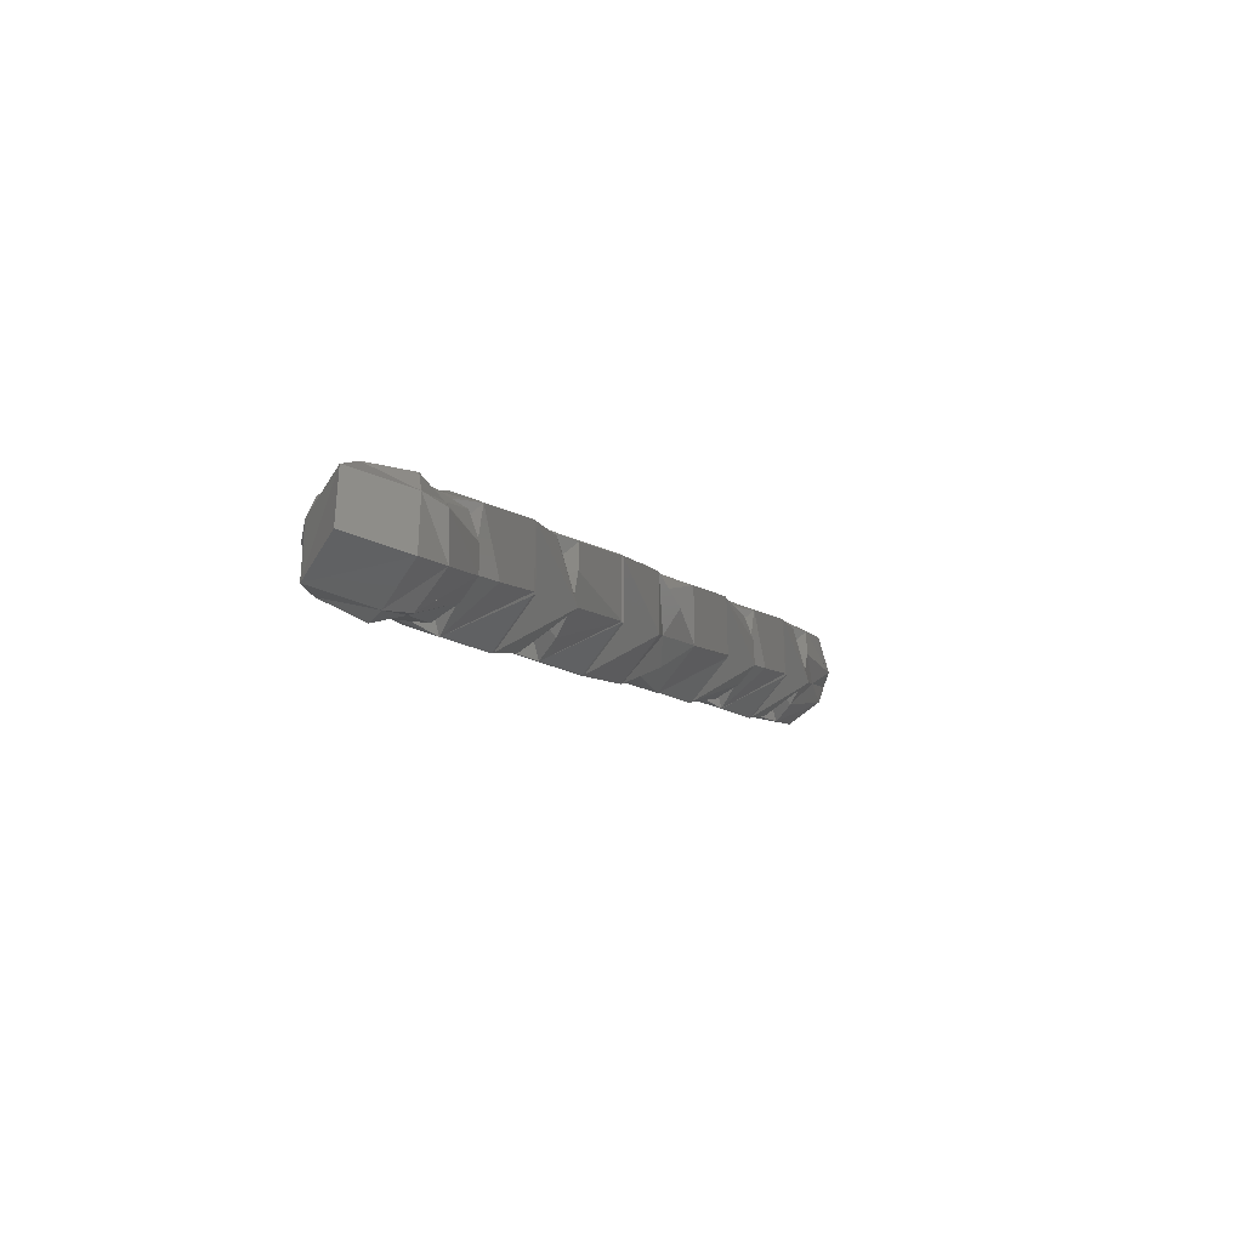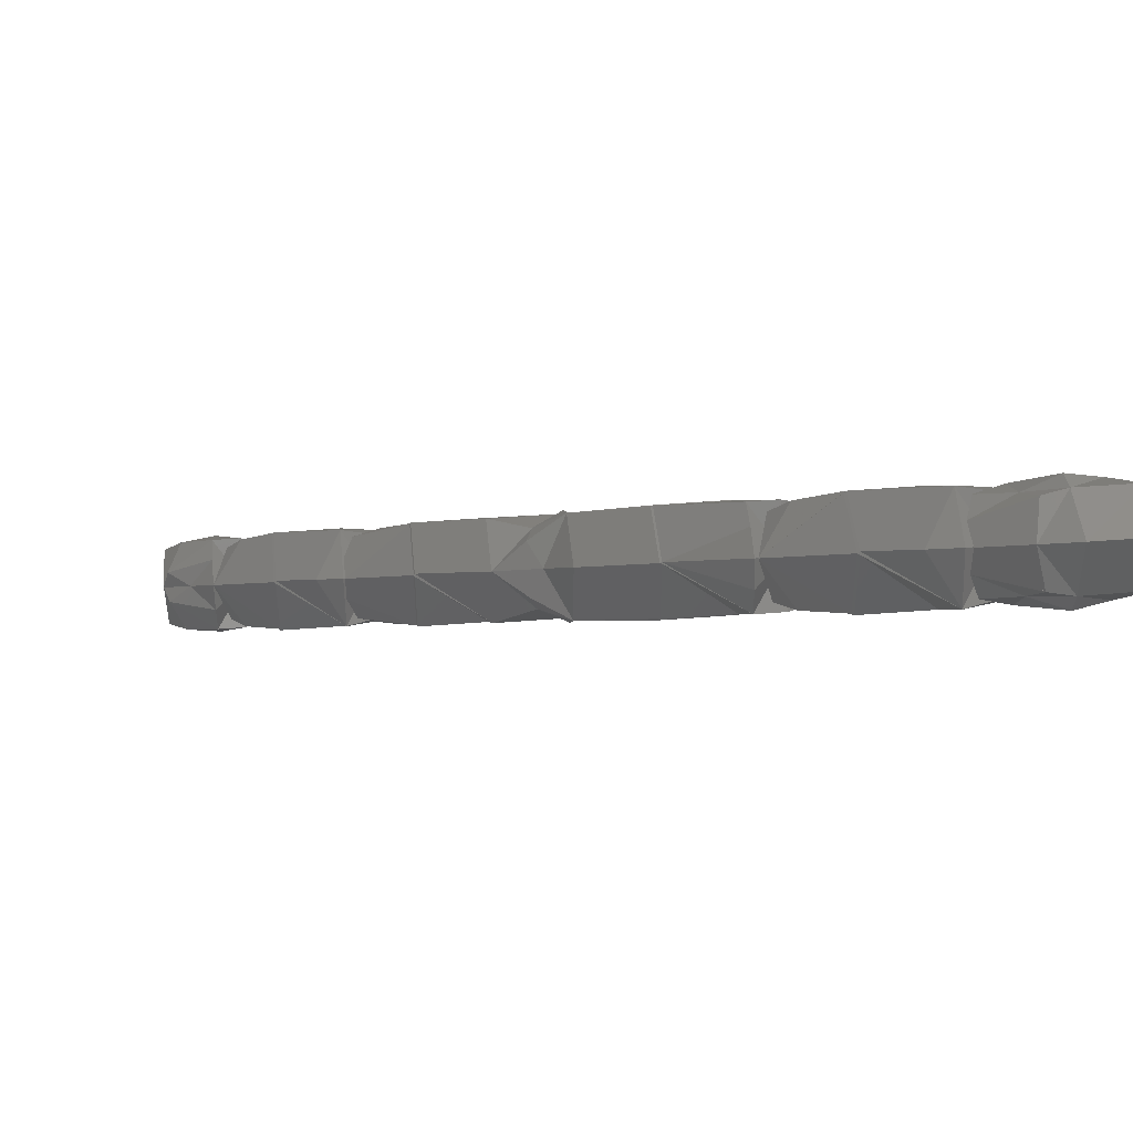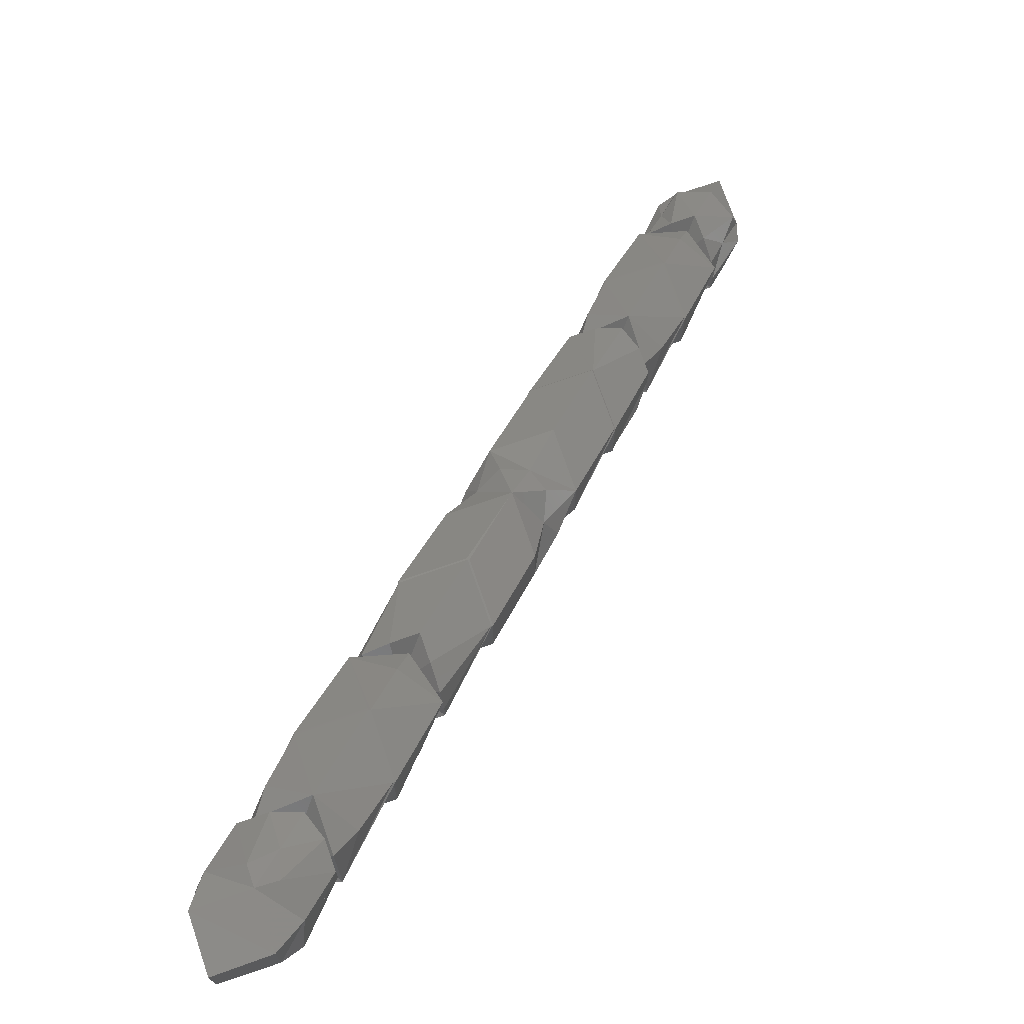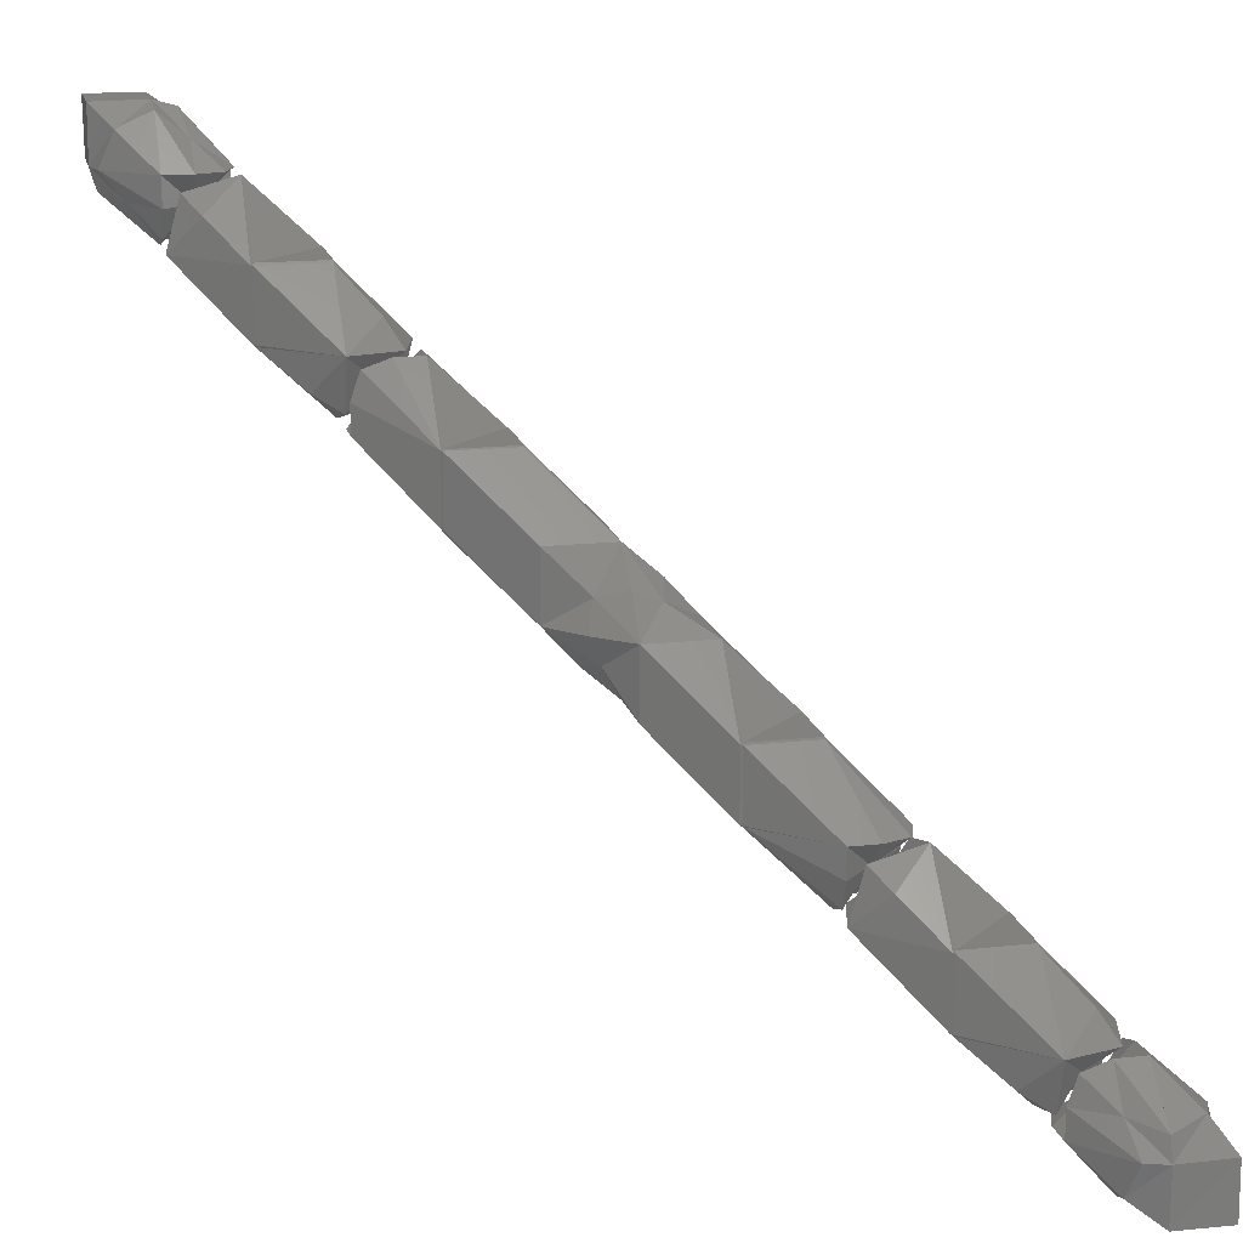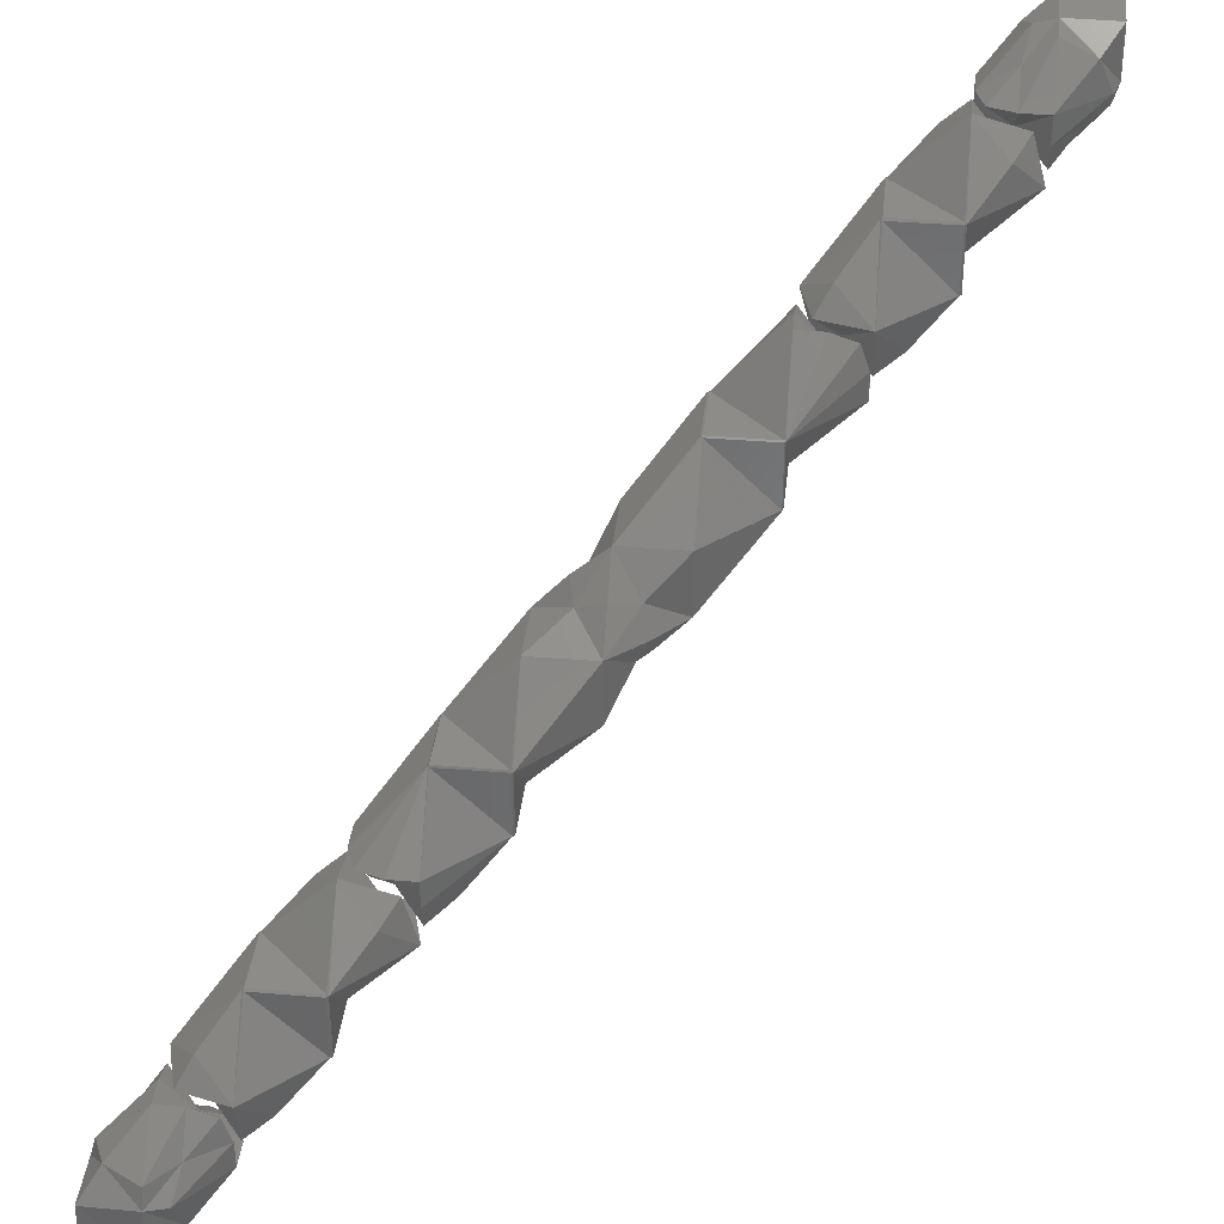
<metadata>
{"format":"stl","ext":"stl","renderer":"f3d","projection":"perspective","resolution":1024,"background":"white","views":[{"elev":-41.7,"azim":-116.5,"up":"+Y"},{"elev":45.6,"azim":-5.3,"up":"+Y"},{"elev":73.8,"azim":70.8,"up":"+Y"},{"elev":16.2,"azim":-102.8,"up":"+Z"},{"elev":36.8,"azim":6.2,"up":"+Z"}]}
</metadata>
<code>
# stl→obj: 239 verts, 458 faces
v 0.7857 0.006933 0.006933
v 0.7857 0 0.7857
v 0.006933 0.006933 0.7857
v 0 0.7857 0.7857
v 0.006933 0.7857 0.006933
v 0.7857 0.7857 0
v -4.441e-16 -3.886e-16 -3.886e-16
v 1.091 0.7857 0.08696
v 1.3 0.7857 0.3264
v 1.7 0.7857 0.7857
v 1.3 0.3264 0.7857
v 1.091 0.08696 0.7857
v 1.2 0.2935 0.2935
v 0.7857 1.7 0.7857
v 0.7857 1.3 0.3264
v 0.7857 1.091 0.08696
v 0.08696 1.091 0.7857
v 0.3264 1.3 0.7857
v 0.2935 1.2 0.2935
v 1.189 1.7 0.7857
v 1.7 1.189 0.7857
v 1.187 1.187 0.4218
v 1.57 1.57 0.7857
v 0.7857 0.08696 1.091
v 0.7857 0.3264 1.3
v 0.7857 0.7857 1.7
v 0.3264 0.7857 1.3
v 0.08696 0.7857 1.091
v 0.2935 0.2935 1.2
v 1.7 0.7857 1.189
v 1.189 0.7857 1.7
v 1.187 0.4218 1.187
v 1.57 0.7857 1.57
v 0.7857 1.7 1.189
v 0.7857 1.189 1.7
v 0.4218 1.187 1.187
v 0.7857 1.57 1.57
v 1.212 1.212 1.212
v 1.729 1.729 0.8
v 1.729 0.9983 0.9983
v 1.33 1.33 1.33
v 1.729 0.8 1.729
v 0.9983 0.9983 1.729
v 0.8 1.729 1.729
v 0.9983 1.729 0.9983
v 2.671 1.729 1.7
v 2.671 1.7 1.729
v 2.1 1.217 1.225
v 2.7 1.729 1.729
v 1.7 2.671 1.729
v 1.729 2.671 1.7
v 1.225 2.1 1.217
v 2.671 2.671 1.7
v 2.7 2.671 1.729
v 1.729 2.7 1.729
v 2.671 2.7 1.729
v 1.729 1.7 2.671
v 1.7 1.729 2.671
v 1.217 1.225 2.1
v 2.671 1.7 2.671
v 2.7 1.729 2.671
v 1.7 2.671 2.671
v 3.6 2.671 2.671
v 1.729 2.7 2.671
v 2.671 3.6 2.671
v 3.175 3.183 2.3
v 3.402 3.402 2.671
v 1.729 1.729 2.7
v 2.671 1.729 2.7
v 1.729 2.671 2.7
v 2.671 2.671 3.6
v 3.183 2.3 3.175
v 3.402 2.671 3.402
v 2.3 3.183 3.175
v 2.671 3.402 3.402
v 3.07 3.07 3.07
v 3.614 3.614 2.7
v 3.614 3.211 2.7
v 3.188 3.188 3.188
v 3.614 2.83 2.83
v 3.614 2.7 3.211
v 3.614 2.7 3.614
v 3.211 2.7 3.614
v 2.83 2.83 3.614
v 2.7 3.211 3.614
v 2.7 3.614 3.614
v 2.7 3.614 3.211
v 2.83 3.614 2.83
v 3.211 3.614 2.7
v 4.557 3.614 3.6
v 4.557 3.6 3.614
v 3.982 3.197 3
v 4.584 3.614 3.614
v 3.614 4.557 3.6
v 3.6 4.557 3.614
v 4.557 4.557 3.6
v 4.584 4.557 3.614
v 3.614 4.584 3.614
v 4.557 4.584 3.614
v 3.614 3.6 4.557
v 3.6 3.614 4.557
v 4.557 3.6 4.557
v 4.584 3.614 4.557
v 3.6 4.557 4.557
v 5.5 4.557 4.557
v 3.614 4.584 4.557
v 4.557 5.5 4.557
v 5.5 5.5 4.557
v 3.614 3.614 4.584
v 4.557 3.614 4.584
v 3.614 4.557 4.584
v 4.557 4.557 5.5
v 5.5 4.557 5.5
v 4.557 5.5 5.5
v 5.824 5.102 5.102
v 6 5.5 5
v 6.443 5.5 5.5
v 6 5 5.5
v 5.102 5.824 5.102
v 5 6 5.5
v 5.5 6.443 5.5
v 5.5 6 5
v 5.898 5.898 5.176
v 6.443 6.443 5.5
v 5.102 5.102 5.824
v 5.5 5 6
v 5.5 5.5 6.443
v 5 5.5 6
v 5.898 5.176 5.898
v 6.443 5.5 6.443
v 5.176 5.898 5.898
v 5.5 6.443 6.443
v 7.386 6.443 6.416
v 7.386 6.416 6.443
v 7.4 6.443 6.443
v 6.416 7.386 6.443
v 6.443 7.386 6.416
v 7.386 7.386 6.416
v 7.4 7.386 6.443
v 6.443 7.4 6.443
v 7.386 7.4 6.443
v 6.443 6.416 7.386
v 6.416 6.443 7.386
v 7.386 6.416 7.386
v 7.4 6.443 7.386
v 6.416 7.386 7.386
v 8.3 7.386 7.386
v 6.443 7.4 7.386
v 7.386 8.3 7.386
v 7.789 8.3 7.386
v 8.17 8.17 7.386
v 8.3 7.789 7.386
v 6.443 6.443 7.4
v 7.386 6.443 7.4
v 6.443 7.386 7.4
v 7.386 7.386 8.3
v 8.3 7.386 7.789
v 8.17 7.386 8.17
v 7.789 7.386 8.3
v 7.386 7.789 8.3
v 7.386 8.17 8.17
v 7.386 8.3 7.789
v 7.812 7.812 7.812
v 8.329 8.329 7.4
v 8.329 7.598 7.598
v 7.93 7.93 7.93
v 8.329 7.4 8.329
v 7.598 7.598 8.329
v 7.4 8.329 8.329
v 7.598 8.329 7.598
v 9.271 8.329 8.3
v 9.271 8.3 8.329
v 8.7 7.817 7.825
v 9.3 8.329 8.329
v 8.3 9.271 8.329
v 8.329 9.271 8.3
v 7.825 8.7 7.817
v 9.271 9.271 8.3
v 9.3 9.271 8.329
v 8.329 9.3 8.329
v 9.271 9.3 8.329
v 8.329 8.3 9.271
v 8.3 8.329 9.271
v 7.817 7.825 8.7
v 9.271 8.3 9.271
v 9.3 8.329 9.271
v 8.3 9.271 9.271
v 10.2 9.271 9.271
v 8.329 9.3 9.271
v 9.271 10.2 9.271
v 9.775 9.783 8.9
v 10 10 9.271
v 8.329 8.329 9.3
v 9.271 8.329 9.3
v 8.329 9.271 9.3
v 9.271 9.271 10.2
v 9.783 8.9 9.775
v 10 9.271 10
v 8.9 9.783 9.775
v 9.271 10 10
v 9.67 9.67 9.67
v 10.21 10.21 9.3
v 10.21 9.811 9.3
v 9.788 9.788 9.788
v 10.21 9.43 9.43
v 10.21 9.3 9.811
v 10.21 9.3 10.21
v 9.811 9.3 10.21
v 9.43 9.43 10.21
v 9.3 9.811 10.21
v 9.3 10.21 10.21
v 9.3 10.21 9.811
v 9.43 10.21 9.43
v 9.811 10.21 9.3
v 10.67 10.21 9.7
v 10.91 10.21 9.909
v 10.91 9.909 10.21
v 10.67 9.7 10.21
v 10.58 9.813 9.813
v 11 10.21 10.21
v 10.21 10.91 9.909
v 10.21 10.67 9.7
v 9.7 10.67 10.21
v 9.909 10.91 10.21
v 9.813 10.58 9.813
v 10.21 11 10.21
v 10.71 10.71 9.8
v 10.99 10.99 10.21
v 10.21 9.7 10.67
v 10.21 9.909 10.91
v 9.909 10.21 10.91
v 9.7 10.21 10.67
v 9.813 9.813 10.58
v 10.21 10.21 11
v 10.71 9.8 10.71
v 10.99 10.21 10.99
v 9.8 10.71 10.71
v 10.21 10.99 10.99
v 11 11 11
f 1 2 3
f 3 4 5
f 5 6 1
f 5 1 7
f 1 3 7
f 3 5 7
f 8 9 10
f 10 11 12
f 10 12 13
f 12 2 13
f 2 1 13
f 1 6 13
f 6 8 13
f 8 10 13
f 14 15 16
f 17 18 14
f 17 14 19
f 14 16 19
f 16 6 19
f 6 5 19
f 5 4 19
f 4 17 19
f 16 15 14
f 16 14 20
f 21 10 9
f 21 9 8
f 21 8 22
f 8 6 22
f 6 16 22
f 16 20 22
f 20 23 22
f 23 21 22
f 24 25 26
f 26 27 28
f 26 28 29
f 28 4 29
f 4 3 29
f 3 2 29
f 2 24 29
f 24 26 29
f 26 25 24
f 12 11 10
f 12 10 30
f 31 26 24
f 31 24 32
f 24 2 32
f 2 12 32
f 12 30 32
f 30 33 32
f 33 31 32
f 34 14 18
f 34 18 17
f 28 27 26
f 28 26 35
f 28 35 36
f 35 37 36
f 37 34 36
f 34 17 36
f 17 4 36
f 4 28 36
f 14 34 38
f 34 37 38
f 37 35 38
f 35 26 38
f 26 31 38
f 31 33 38
f 33 30 38
f 30 10 38
f 10 21 38
f 21 23 38
f 23 20 38
f 20 14 38
f 39 40 41
f 40 42 41
f 42 43 41
f 43 44 41
f 44 45 41
f 45 39 41
f 39 46 47
f 39 47 48
f 47 42 48
f 42 40 48
f 40 39 48
f 47 46 49
f 44 50 51
f 44 51 52
f 51 39 52
f 39 45 52
f 45 44 52
f 39 51 53
f 39 53 46
f 46 53 54
f 46 54 49
f 55 51 50
f 51 55 56
f 51 56 53
f 53 56 54
f 42 57 58
f 42 58 59
f 58 44 59
f 44 43 59
f 43 42 59
f 57 42 47
f 57 47 60
f 60 47 49
f 60 49 61
f 44 58 62
f 44 62 50
f 61 49 54
f 61 54 63
f 64 55 50
f 64 50 62
f 55 64 65
f 55 65 56
f 63 54 56
f 63 56 66
f 56 65 66
f 65 67 66
f 67 63 66
f 57 68 58
f 68 57 60
f 68 60 69
f 69 60 61
f 68 70 62
f 68 62 58
f 70 68 69
f 70 69 71
f 71 69 61
f 71 61 72
f 61 63 72
f 63 73 72
f 73 71 72
f 70 64 62
f 64 70 71
f 64 71 74
f 71 75 74
f 75 65 74
f 65 64 74
f 65 75 76
f 75 71 76
f 71 73 76
f 73 63 76
f 63 67 76
f 67 65 76
f 77 78 79
f 78 80 79
f 80 81 79
f 81 82 79
f 82 83 79
f 83 84 79
f 84 85 79
f 85 86 79
f 86 87 79
f 87 88 79
f 88 89 79
f 89 77 79
f 78 77 90
f 78 90 91
f 91 82 81
f 91 81 80
f 91 80 92
f 80 78 92
f 78 91 92
f 91 90 93
f 94 77 89
f 94 89 88
f 94 88 87
f 94 87 86
f 94 86 95
f 77 94 96
f 77 96 90
f 90 96 97
f 90 97 93
f 98 94 95
f 94 98 99
f 94 99 96
f 96 99 97
f 82 100 101
f 101 86 85
f 101 85 84
f 101 84 83
f 101 83 82
f 100 82 91
f 100 91 102
f 102 91 93
f 102 93 103
f 86 101 104
f 86 104 95
f 103 93 97
f 103 97 105
f 106 98 95
f 106 95 104
f 98 106 107
f 98 107 99
f 99 107 108
f 99 108 105
f 99 105 97
f 100 109 101
f 109 100 102
f 109 102 110
f 110 102 103
f 109 111 104
f 109 104 101
f 111 109 110
f 111 110 112
f 112 110 103
f 103 105 113
f 103 113 112
f 111 106 104
f 106 111 112
f 106 112 114
f 106 114 107
f 113 105 115
f 105 108 115
f 108 116 115
f 116 117 115
f 117 118 115
f 118 113 115
f 107 114 119
f 114 120 119
f 120 121 119
f 121 122 119
f 122 108 119
f 108 107 119
f 108 122 123
f 122 121 123
f 121 124 123
f 124 117 123
f 117 116 123
f 116 108 123
f 114 112 125
f 112 113 125
f 113 126 125
f 126 127 125
f 127 128 125
f 128 114 125
f 127 126 129
f 126 113 129
f 113 118 129
f 118 117 129
f 117 130 129
f 130 127 129
f 114 128 131
f 128 127 131
f 127 132 131
f 132 121 131
f 121 120 131
f 120 114 131
f 133 134 130
f 133 130 117
f 133 117 124
f 134 133 135
f 121 132 136
f 121 136 137
f 121 137 124
f 124 137 138
f 124 138 133
f 133 138 139
f 133 139 135
f 140 137 136
f 137 140 141
f 137 141 138
f 138 141 139
f 127 130 142
f 127 142 143
f 127 143 132
f 142 130 134
f 142 134 144
f 144 134 135
f 144 135 145
f 132 143 146
f 132 146 136
f 145 135 139
f 145 139 147
f 148 140 136
f 148 136 146
f 140 148 149
f 140 149 141
f 141 149 150
f 141 150 151
f 141 151 152
f 141 152 147
f 141 147 139
f 142 153 143
f 153 142 144
f 153 144 154
f 154 144 145
f 153 155 146
f 153 146 143
f 155 153 154
f 155 154 156
f 156 154 145
f 145 147 157
f 145 157 158
f 145 158 159
f 145 159 156
f 155 148 146
f 148 155 156
f 148 156 160
f 148 160 161
f 148 161 162
f 148 162 149
f 149 162 163
f 162 161 163
f 161 160 163
f 160 156 163
f 156 159 163
f 159 158 163
f 158 157 163
f 157 147 163
f 147 152 163
f 152 151 163
f 151 150 163
f 150 149 163
f 164 165 166
f 165 167 166
f 167 168 166
f 168 169 166
f 169 170 166
f 170 164 166
f 164 171 172
f 164 172 173
f 172 167 173
f 167 165 173
f 165 164 173
f 172 171 174
f 169 175 176
f 169 176 177
f 176 164 177
f 164 170 177
f 170 169 177
f 164 176 178
f 164 178 171
f 171 178 179
f 171 179 174
f 180 176 175
f 176 180 181
f 176 181 178
f 178 181 179
f 167 182 183
f 167 183 184
f 183 169 184
f 169 168 184
f 168 167 184
f 182 167 172
f 182 172 185
f 185 172 174
f 185 174 186
f 169 183 187
f 169 187 175
f 186 174 179
f 186 179 188
f 189 180 175
f 189 175 187
f 180 189 190
f 180 190 181
f 188 179 181
f 188 181 191
f 181 190 191
f 190 192 191
f 192 188 191
f 182 193 183
f 193 182 185
f 193 185 194
f 194 185 186
f 193 195 187
f 193 187 183
f 195 193 194
f 195 194 196
f 196 194 186
f 196 186 197
f 186 188 197
f 188 198 197
f 198 196 197
f 195 189 187
f 189 195 196
f 189 196 199
f 196 200 199
f 200 190 199
f 190 189 199
f 190 200 201
f 200 196 201
f 196 198 201
f 198 188 201
f 188 192 201
f 192 190 201
f 202 203 204
f 203 205 204
f 205 206 204
f 206 207 204
f 207 208 204
f 208 209 204
f 209 210 204
f 210 211 204
f 211 212 204
f 212 213 204
f 213 214 204
f 214 202 204
f 203 202 215
f 203 215 216
f 217 218 207
f 217 207 206
f 217 206 219
f 206 205 219
f 205 203 219
f 203 216 219
f 216 220 219
f 220 217 219
f 221 222 202
f 221 202 214
f 212 211 223
f 212 223 224
f 212 224 225
f 224 226 225
f 226 221 225
f 221 214 225
f 214 213 225
f 213 212 225
f 202 222 221
f 216 215 202
f 216 202 227
f 202 221 227
f 221 226 227
f 226 228 227
f 228 220 227
f 220 216 227
f 207 229 230
f 231 232 211
f 231 211 210
f 208 207 230
f 208 230 233
f 230 234 233
f 234 231 233
f 231 210 233
f 210 209 233
f 209 208 233
f 230 229 207
f 207 218 217
f 207 217 235
f 217 220 235
f 220 236 235
f 236 234 235
f 234 230 235
f 230 207 235
f 224 223 211
f 211 232 231
f 211 231 237
f 231 234 237
f 234 238 237
f 238 226 237
f 226 224 237
f 224 211 237
f 238 234 236
f 236 220 228
f 228 226 238
f 228 238 239
f 238 236 239
f 236 228 239

</code>
